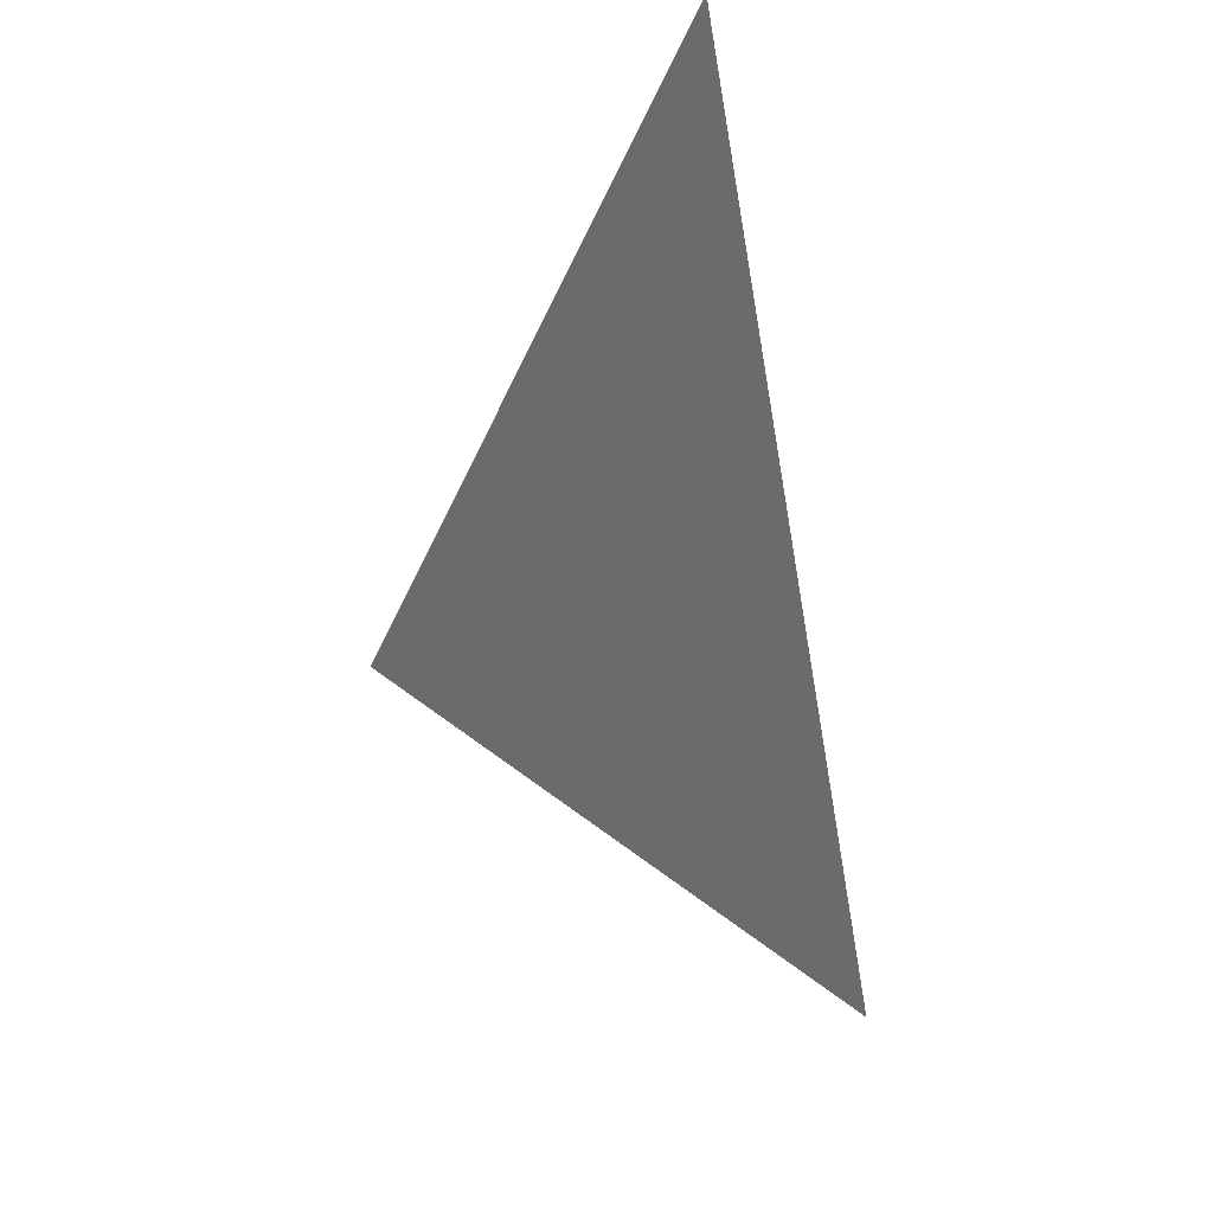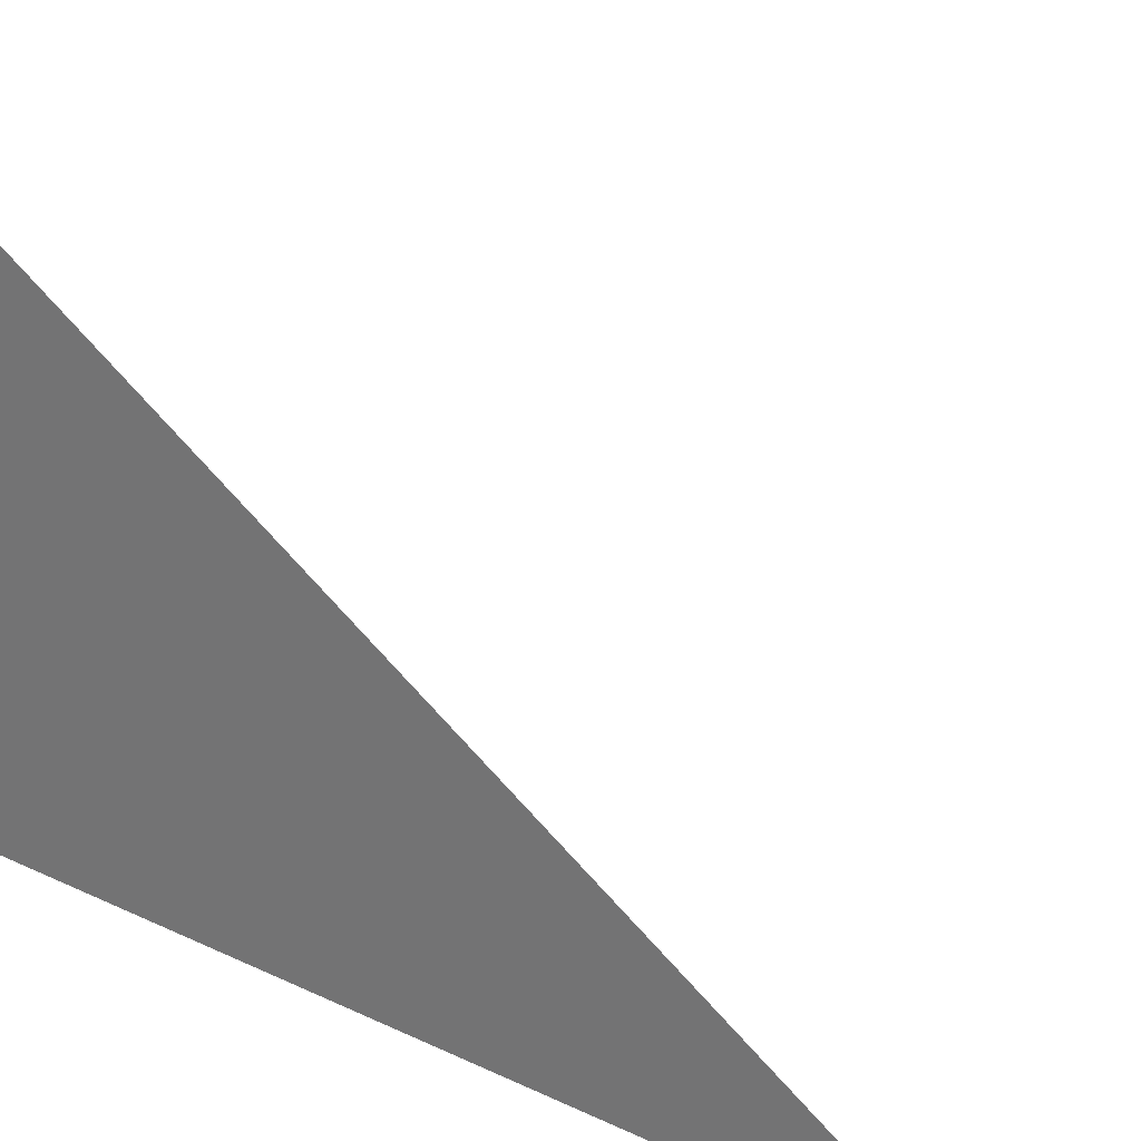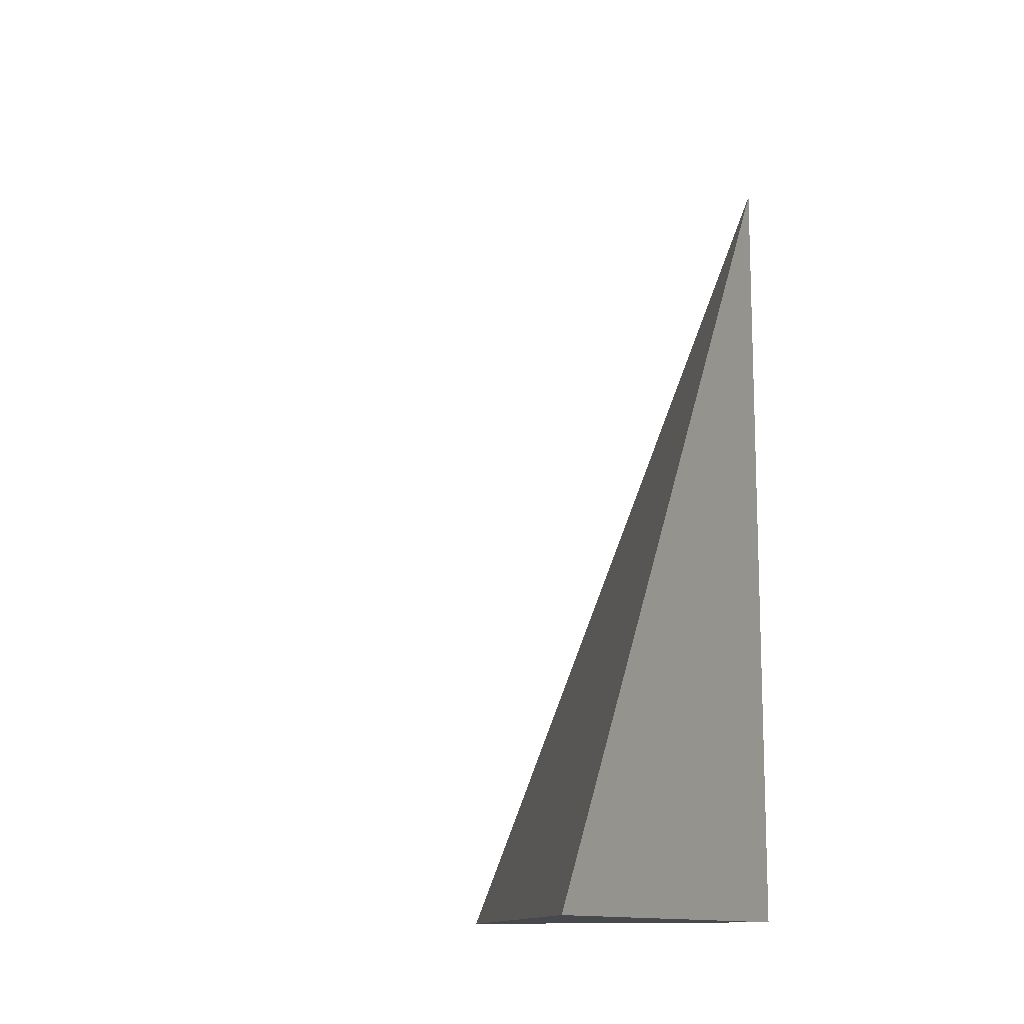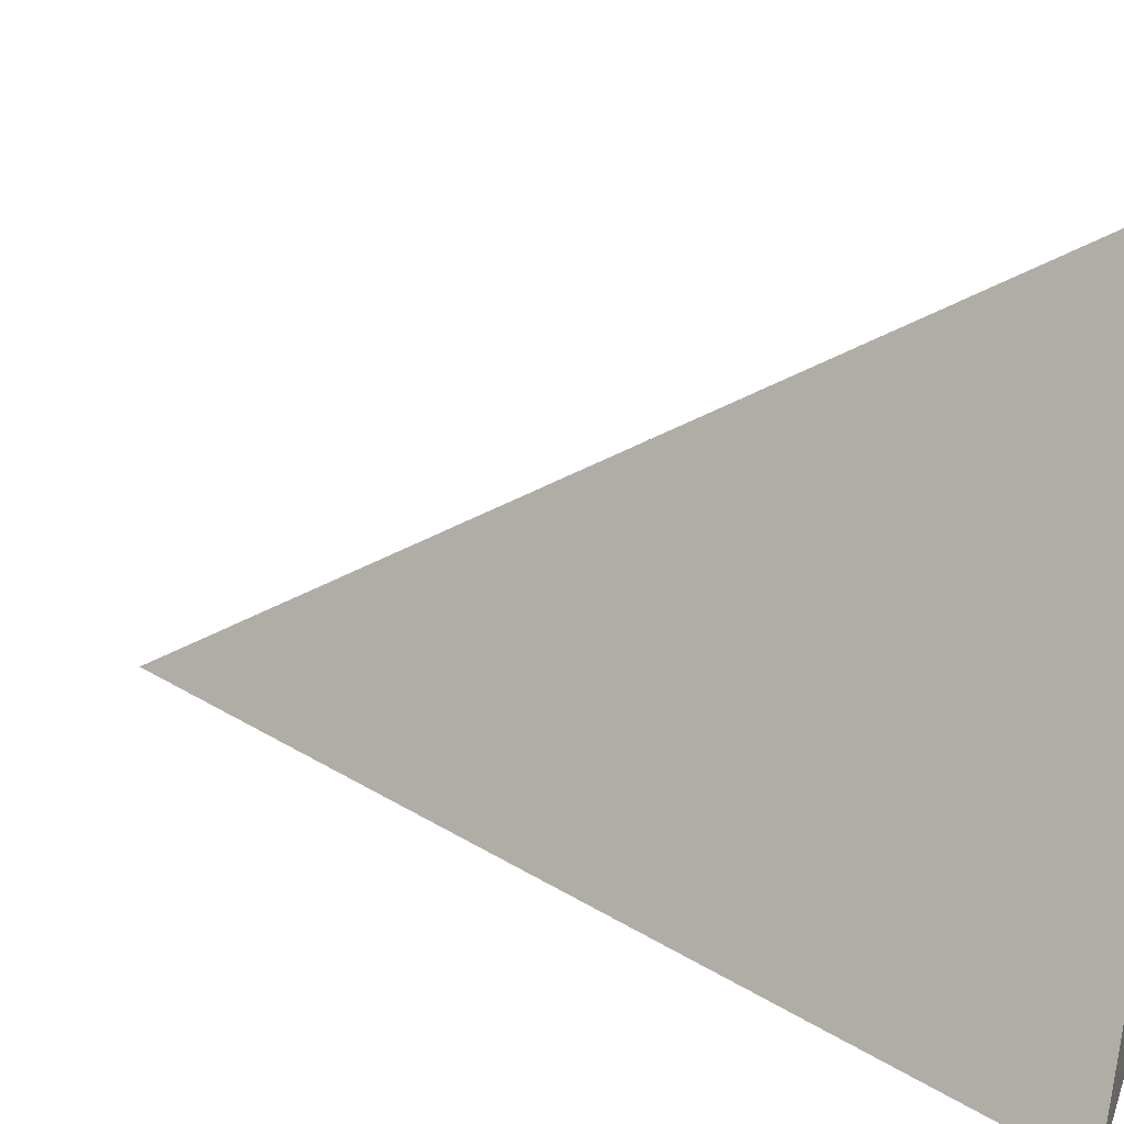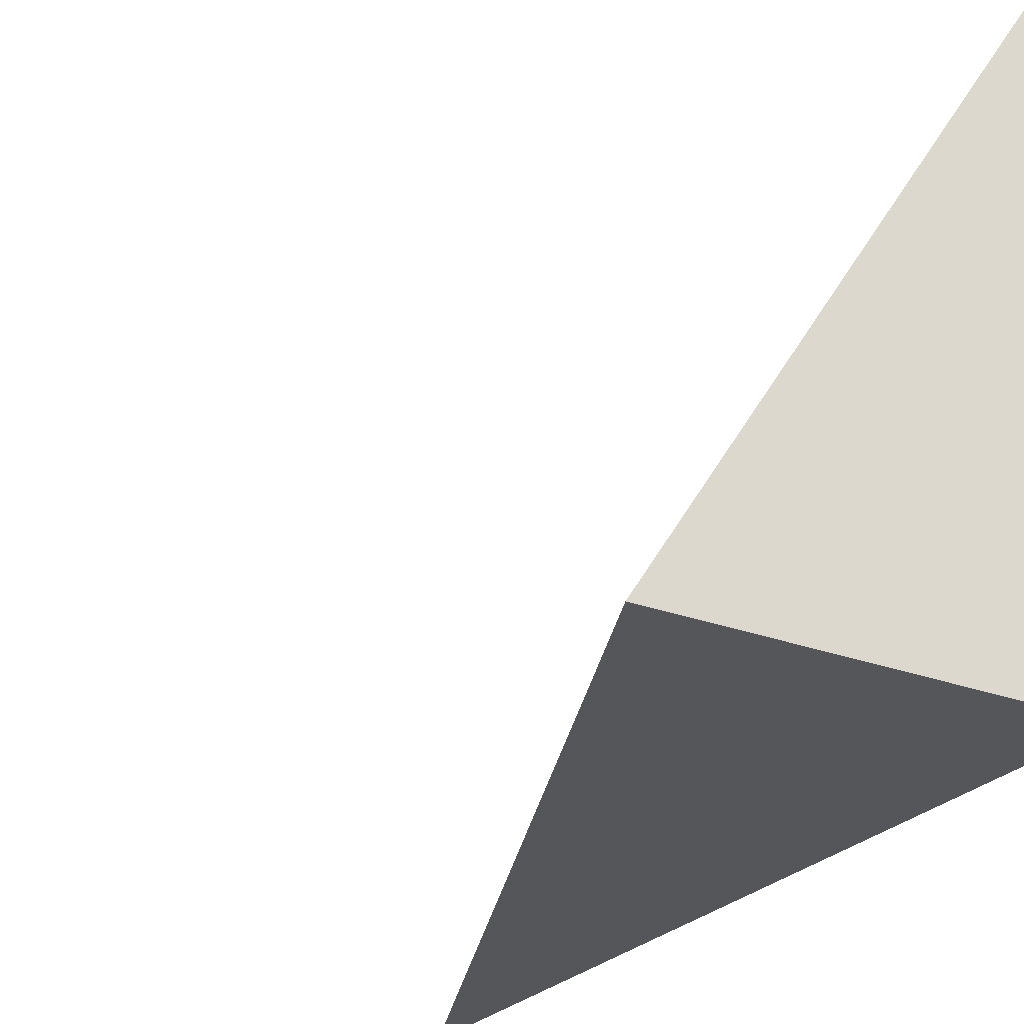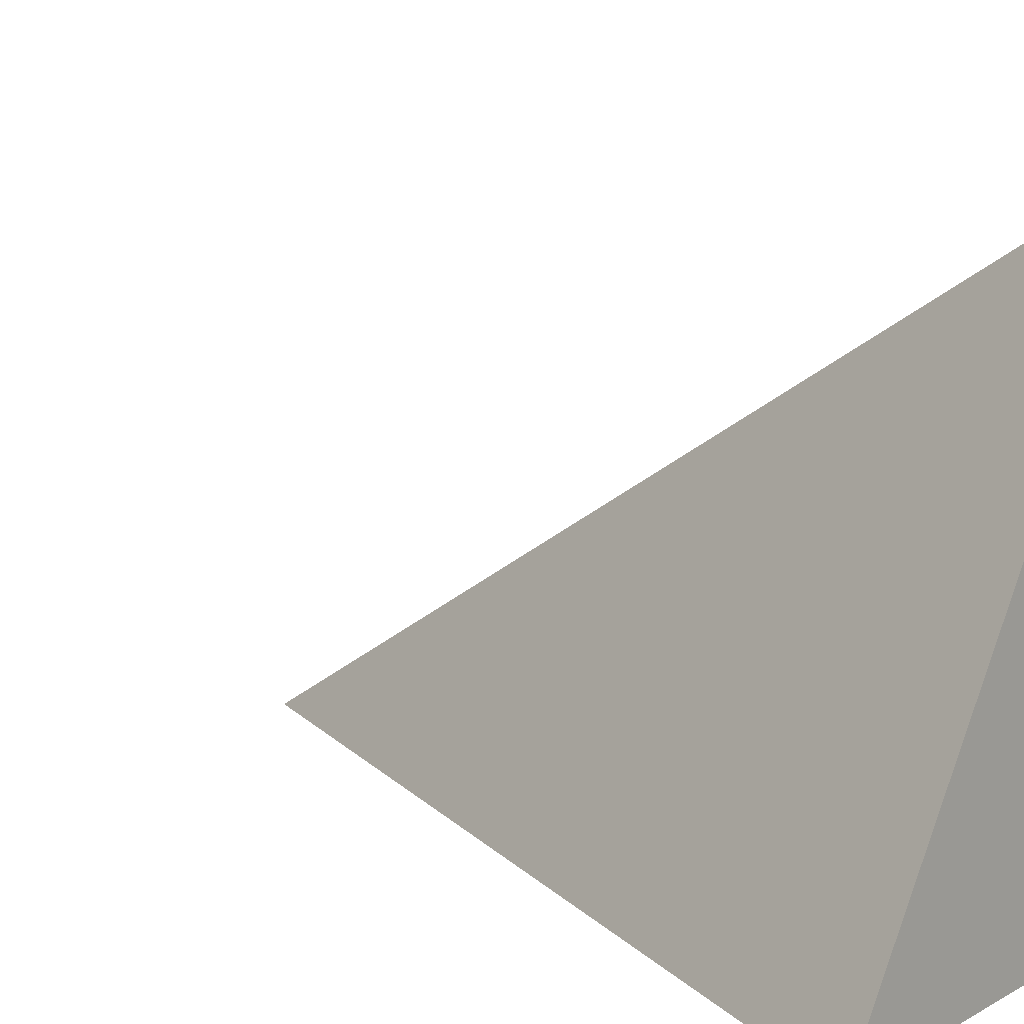
<metadata>
{"format":"obj","ext":"obj","renderer":"f3d","projection":"perspective","resolution":1024,"background":"white","views":[{"elev":55.9,"azim":161.5,"up":"+Z"},{"elev":27.8,"azim":-54.6,"up":"+Y"},{"elev":-12.5,"azim":-154.5,"up":"+Z"},{"elev":30.5,"azim":108.5,"up":"+Y"},{"elev":-26.1,"azim":149.1,"up":"+Y"},{"elev":13.4,"azim":130.0,"up":"+Y"}]}
</metadata>
<code>
v -0.1368 -0.2122 -0.3225
v 0.4104 -0.2122 -0.3225
v -0.1368 0.6367 -0.3225
v -0.1368 -0.2122 0.9676
v -0.1368 0.2122 -0.3225
v 0.1368 0.2122 -0.3225
v 0.1368 -0.2122 -0.3225
v 0.1368 -0.2122 0.3225
v -0.1368 -0.2122 0.3225
v -0.1368 0.2122 0.3225
v -0.1368 0 -0.3225
v -1.388e-17 0 -0.3225
v -1.388e-17 -0.2122 -0.3225
v -0.1368 0.4245 -0.3225
v -1.388e-17 0.4245 -0.3225
v -1.388e-17 0.2122 -0.3225
v 0.2736 0 -0.3225
v 0.2736 -0.2122 -0.3225
v 0.1368 0 -0.3225
v -1.388e-17 -0.2122 -2.776e-17
v -0.1368 -0.2122 -2.776e-17
v 0.2736 -0.2122 -2.776e-17
v 0.1368 -0.2122 -2.776e-17
v -1.388e-17 -0.2122 0.6451
v -0.1368 -0.2122 0.6451
v -1.388e-17 -0.2122 0.3225
v -0.1368 0.2122 -2.776e-17
v -0.1368 0.4245 -2.776e-17
v -0.1368 0 -2.776e-17
v -0.1368 0 0.6451
v -0.1368 0 0.3225
v 0.1368 0 -2.776e-17
v -1.388e-17 0.2122 -2.776e-17
v -1.388e-17 0 0.3225
v -0.1368 -0.1061 -0.3225
v -0.06841 -0.1061 -0.3225
v -0.06841 -0.2122 -0.3225
v -0.1368 0.1061 -0.3225
v -0.06841 0.1061 -0.3225
v -0.06841 0 -0.3225
v 0.06841 -0.1061 -0.3225
v 0.06841 -0.2122 -0.3225
v -1.388e-17 -0.1061 -0.3225
v -0.1368 0.3183 -0.3225
v -0.06841 0.3183 -0.3225
v -0.06841 0.2122 -0.3225
v -0.1368 0.5306 -0.3225
v -0.06841 0.5306 -0.3225
v -0.06841 0.4245 -0.3225
v 0.06841 0.3183 -0.3225
v 0.06841 0.2122 -0.3225
v -1.388e-17 0.3183 -0.3225
v 0.2052 0.1061 -0.3225
v 0.2052 0 -0.3225
v 0.1368 0.1061 -0.3225
v 0.342 -0.1061 -0.3225
v 0.342 -0.2122 -0.3225
v 0.2736 -0.1061 -0.3225
v 0.2052 -0.2122 -0.3225
v 0.1368 -0.1061 -0.3225
v 0.2052 -0.1061 -0.3225
v -1.388e-17 0.1061 -0.3225
v 0.06841 0.1061 -0.3225
v 0.06841 0 -0.3225
v -0.06841 -0.2122 -0.1613
v -0.1368 -0.2122 -0.1613
v 0.06841 -0.2122 -0.1613
v -1.388e-17 -0.2122 -0.1613
v -0.06841 -0.2122 0.1613
v -0.1368 -0.2122 0.1613
v -0.06841 -0.2122 -2.776e-17
v 0.2052 -0.2122 -0.1613
v 0.1368 -0.2122 -0.1613
v 0.342 -0.2122 -0.1613
v 0.2736 -0.2122 -0.1613
v 0.2052 -0.2122 0.1613
v 0.1368 -0.2122 0.1613
v 0.2052 -0.2122 -2.776e-17
v 0.06841 -0.2122 0.4838
v -1.388e-17 -0.2122 0.4838
v 0.06841 -0.2122 0.3225
v -0.06841 -0.2122 0.8063
v -0.1368 -0.2122 0.8063
v -0.06841 -0.2122 0.6451
v -0.1368 -0.2122 0.4838
v -0.06841 -0.2122 0.3225
v -0.06841 -0.2122 0.4838
v 0.06841 -0.2122 -2.776e-17
v 0.06841 -0.2122 0.1613
v -1.388e-17 -0.2122 0.1613
v -0.1368 0.4245 -0.1613
v -0.1368 0.5306 -0.1613
v -0.1368 0.2122 -0.1613
v -0.1368 0.3183 -0.1613
v -0.1368 0.2122 0.1613
v -0.1368 0.3183 0.1613
v -0.1368 0.3183 -2.776e-17
v -0.1368 0 -0.1613
v -0.1368 0.1061 -0.1613
v -0.1368 -0.1061 -0.1613
v -0.1368 -0.1061 0.1613
v -0.1368 -0.1061 -2.776e-17
v -0.1368 -0.1061 0.4838
v -0.1368 -0.1061 0.3225
v -0.1368 -0.1061 0.8063
v -0.1368 -0.1061 0.6451
v -0.1368 0.1061 0.4838
v -0.1368 0.1061 0.3225
v -0.1368 0 0.4838
v -0.1368 0.1061 -2.776e-17
v -0.1368 0 0.1613
v -0.1368 0.1061 0.1613
v 0.2736 -0.1061 -0.1613
v 0.1368 0.1061 -0.1613
v 0.2052 0 -0.1613
v 0.1368 -0.1061 0.1613
v 0.2052 -0.1061 -2.776e-17
v -1.388e-17 0.3183 -0.1613
v 0.06841 0.2122 -0.1613
v -0.06841 0.4245 -0.1613
v -0.06841 0.2122 0.1613
v -0.06841 0.3183 -2.776e-17
v -0.06841 0 0.4838
v -0.06841 0.1061 0.3225
v -0.06841 -0.1061 0.6451
v 0.06841 -0.1061 0.3225
v -1.388e-17 -0.1061 0.4838
v 0.06841 0.1061 -2.776e-17
v -1.388e-17 0.1061 0.1613
v 0.06841 0 0.1613
f 1 35 37
f 35 11 36
f 36 13 37
f 35 36 37
f 11 38 40
f 38 5 39
f 39 12 40
f 38 39 40
f 12 41 43
f 41 7 42
f 42 13 43
f 41 42 43
f 11 40 36
f 40 12 43
f 43 13 36
f 40 43 36
f 5 44 46
f 44 14 45
f 45 16 46
f 44 45 46
f 14 47 49
f 47 3 48
f 48 15 49
f 47 48 49
f 15 50 52
f 50 6 51
f 51 16 52
f 50 51 52
f 14 49 45
f 49 15 52
f 52 16 45
f 49 52 45
f 6 53 55
f 53 17 54
f 54 19 55
f 53 54 55
f 17 56 58
f 56 2 57
f 57 18 58
f 56 57 58
f 18 59 61
f 59 7 60
f 60 19 61
f 59 60 61
f 17 58 54
f 58 18 61
f 61 19 54
f 58 61 54
f 5 46 39
f 46 16 62
f 62 12 39
f 46 62 39
f 16 51 63
f 51 6 55
f 55 19 63
f 51 55 63
f 19 60 64
f 60 7 41
f 41 12 64
f 60 41 64
f 16 63 62
f 63 19 64
f 64 12 62
f 63 64 62
f 1 37 66
f 37 13 65
f 65 21 66
f 37 65 66
f 13 42 68
f 42 7 67
f 67 20 68
f 42 67 68
f 20 69 71
f 69 9 70
f 70 21 71
f 69 70 71
f 13 68 65
f 68 20 71
f 71 21 65
f 68 71 65
f 7 59 73
f 59 18 72
f 72 23 73
f 59 72 73
f 18 57 75
f 57 2 74
f 74 22 75
f 57 74 75
f 22 76 78
f 76 8 77
f 77 23 78
f 76 77 78
f 18 75 72
f 75 22 78
f 78 23 72
f 75 78 72
f 8 79 81
f 79 24 80
f 80 26 81
f 79 80 81
f 24 82 84
f 82 4 83
f 83 25 84
f 82 83 84
f 25 85 87
f 85 9 86
f 86 26 87
f 85 86 87
f 24 84 80
f 84 25 87
f 87 26 80
f 84 87 80
f 7 73 67
f 73 23 88
f 88 20 67
f 73 88 67
f 23 77 89
f 77 8 81
f 81 26 89
f 77 81 89
f 26 86 90
f 86 9 69
f 69 20 90
f 86 69 90
f 23 89 88
f 89 26 90
f 90 20 88
f 89 90 88
f 3 47 92
f 47 14 91
f 91 28 92
f 47 91 92
f 14 44 94
f 44 5 93
f 93 27 94
f 44 93 94
f 27 95 97
f 95 10 96
f 96 28 97
f 95 96 97
f 14 94 91
f 94 27 97
f 97 28 91
f 94 97 91
f 5 38 99
f 38 11 98
f 98 29 99
f 38 98 99
f 11 35 100
f 35 1 66
f 66 21 100
f 35 66 100
f 21 70 102
f 70 9 101
f 101 29 102
f 70 101 102
f 11 100 98
f 100 21 102
f 102 29 98
f 100 102 98
f 9 85 104
f 85 25 103
f 103 31 104
f 85 103 104
f 25 83 106
f 83 4 105
f 105 30 106
f 83 105 106
f 30 107 109
f 107 10 108
f 108 31 109
f 107 108 109
f 25 106 103
f 106 30 109
f 109 31 103
f 106 109 103
f 5 99 93
f 99 29 110
f 110 27 93
f 99 110 93
f 29 101 111
f 101 9 104
f 104 31 111
f 101 104 111
f 31 108 112
f 108 10 95
f 95 27 112
f 108 95 112
f 29 111 110
f 111 31 112
f 112 27 110
f 111 112 110
f 2 56 74
f 56 17 113
f 113 22 74
f 56 113 74
f 17 53 115
f 53 6 114
f 114 32 115
f 53 114 115
f 32 116 117
f 116 8 76
f 76 22 117
f 116 76 117
f 17 115 113
f 115 32 117
f 117 22 113
f 115 117 113
f 6 50 119
f 50 15 118
f 118 33 119
f 50 118 119
f 15 48 120
f 48 3 92
f 92 28 120
f 48 92 120
f 28 96 122
f 96 10 121
f 121 33 122
f 96 121 122
f 15 120 118
f 120 28 122
f 122 33 118
f 120 122 118
f 10 107 124
f 107 30 123
f 123 34 124
f 107 123 124
f 30 105 125
f 105 4 82
f 82 24 125
f 105 82 125
f 24 79 127
f 79 8 126
f 126 34 127
f 79 126 127
f 30 125 123
f 125 24 127
f 127 34 123
f 125 127 123
f 6 119 114
f 119 33 128
f 128 32 114
f 119 128 114
f 33 121 129
f 121 10 124
f 124 34 129
f 121 124 129
f 34 126 130
f 126 8 116
f 116 32 130
f 126 116 130
f 33 129 128
f 129 34 130
f 130 32 128
f 129 130 128

</code>
